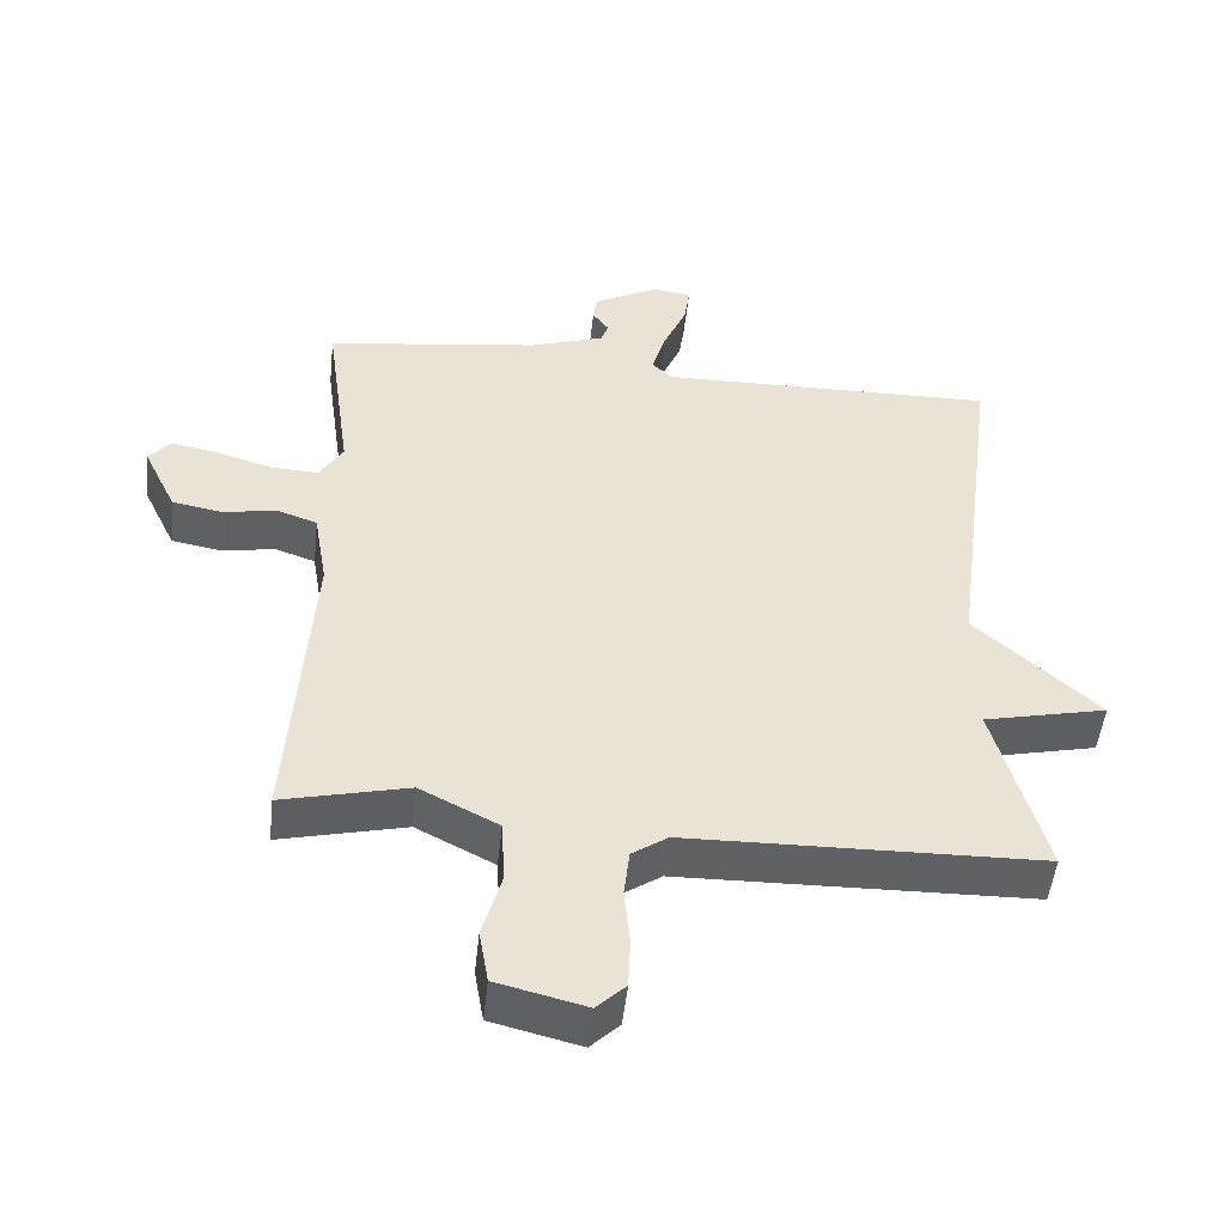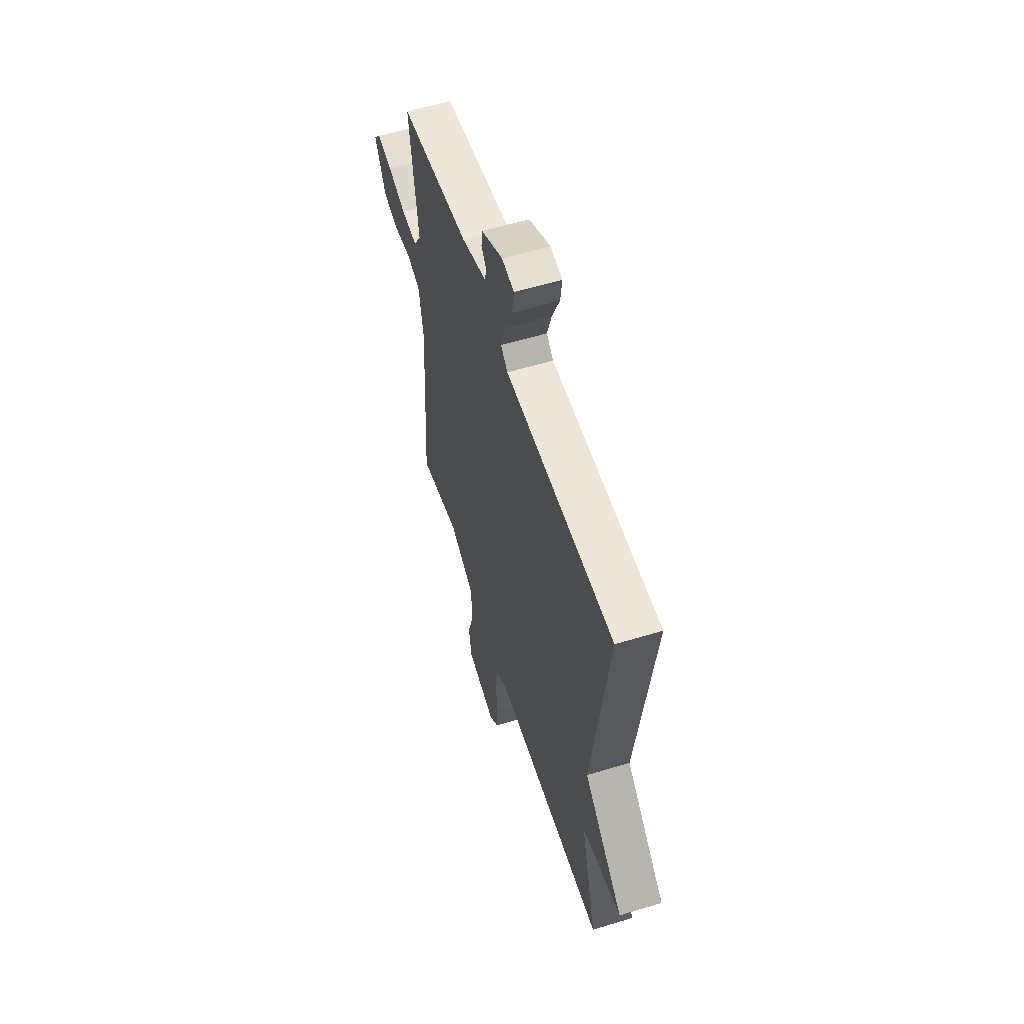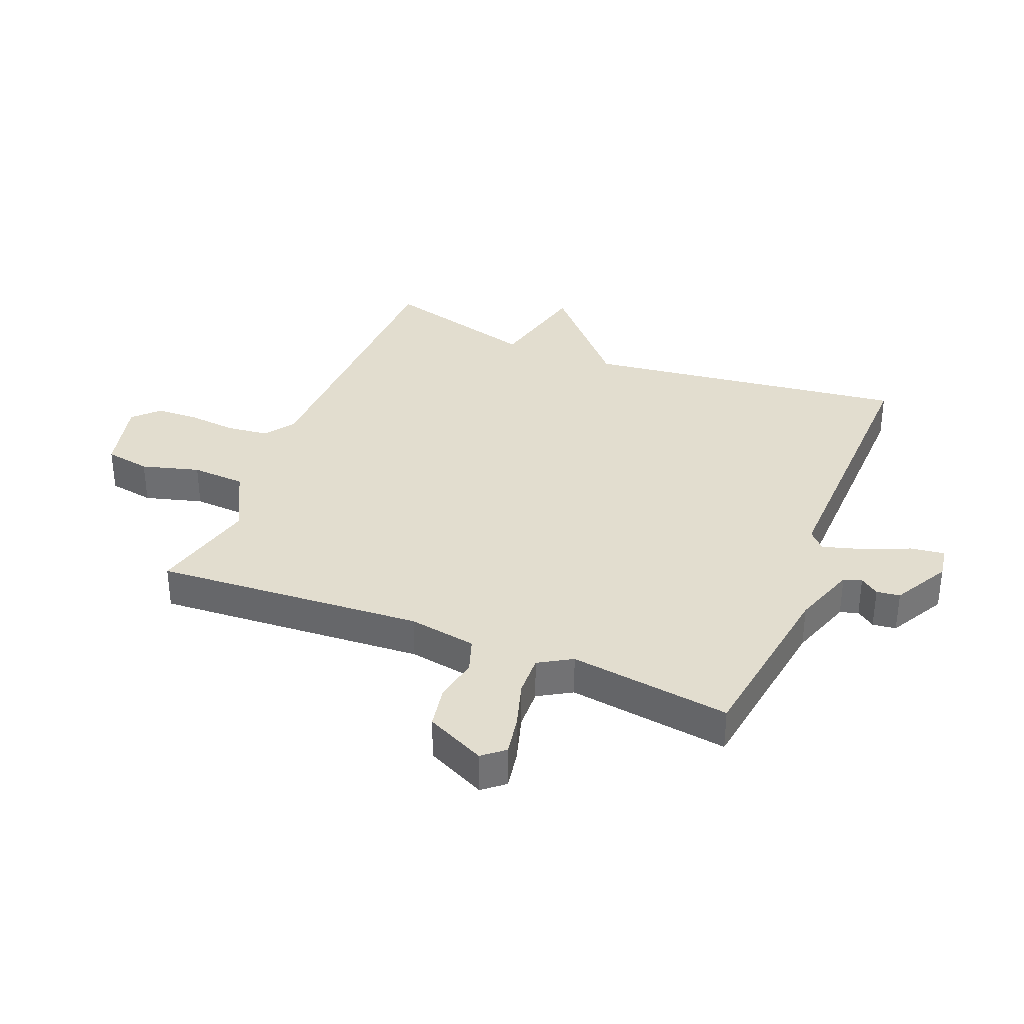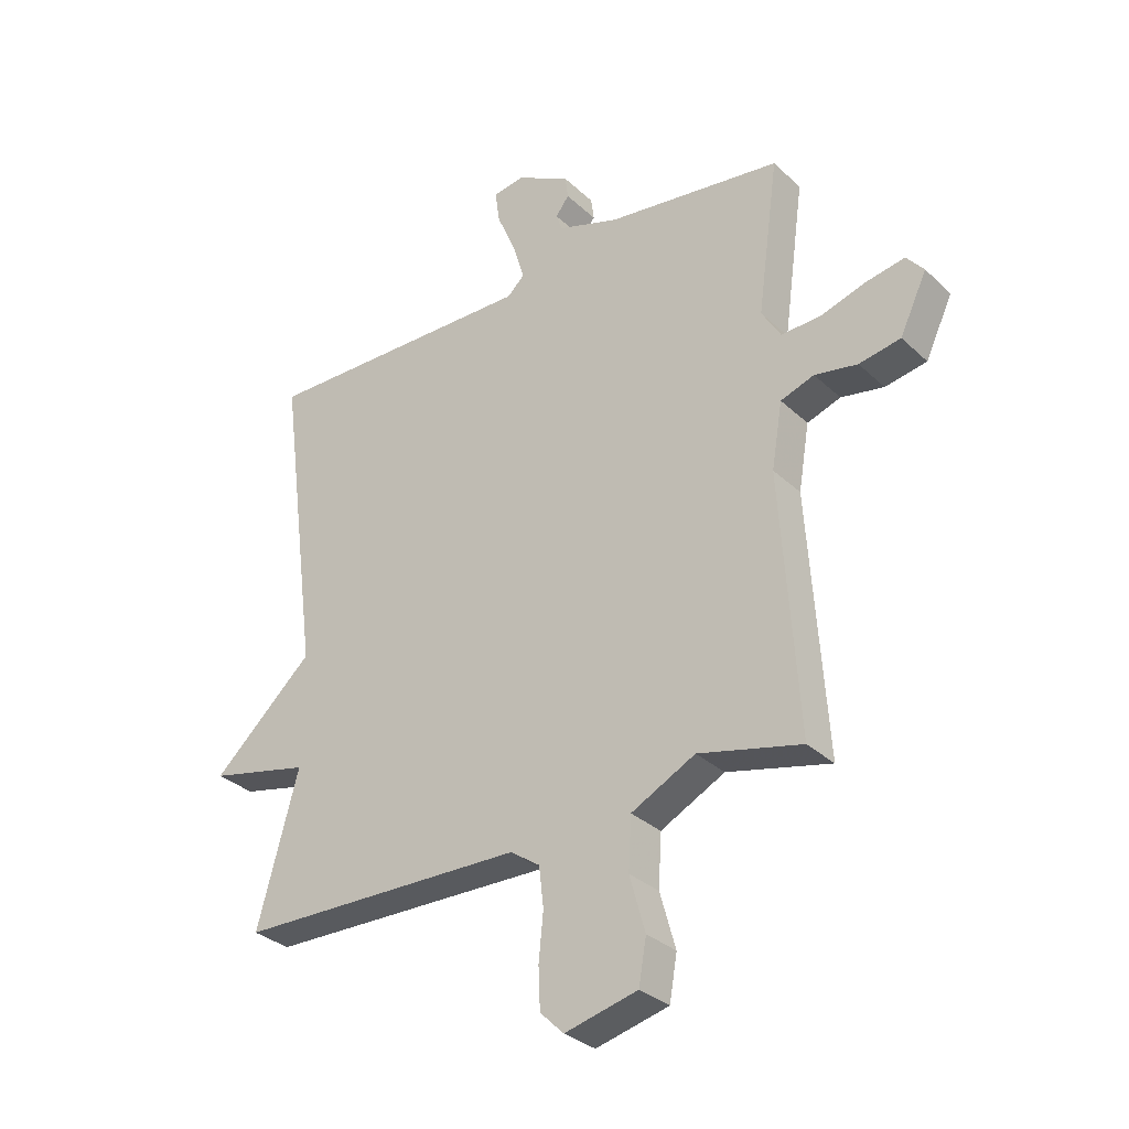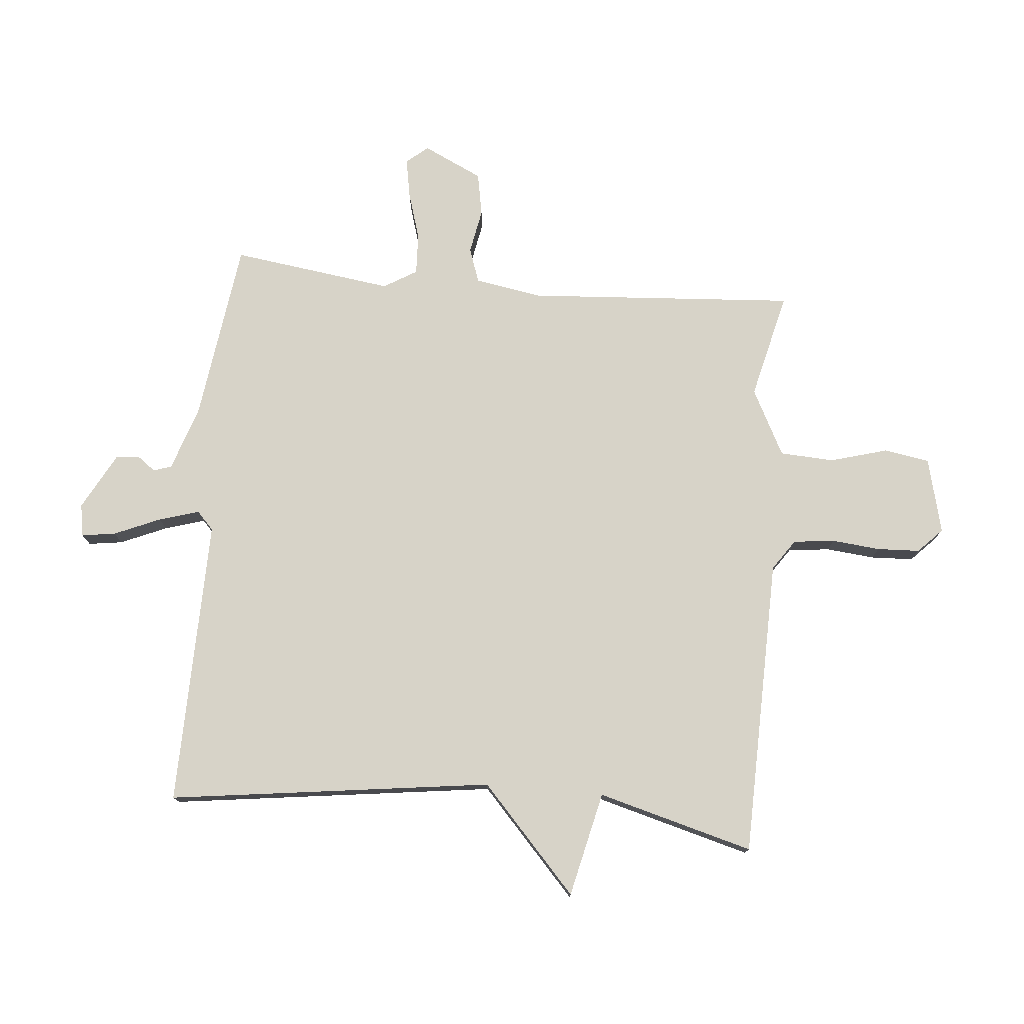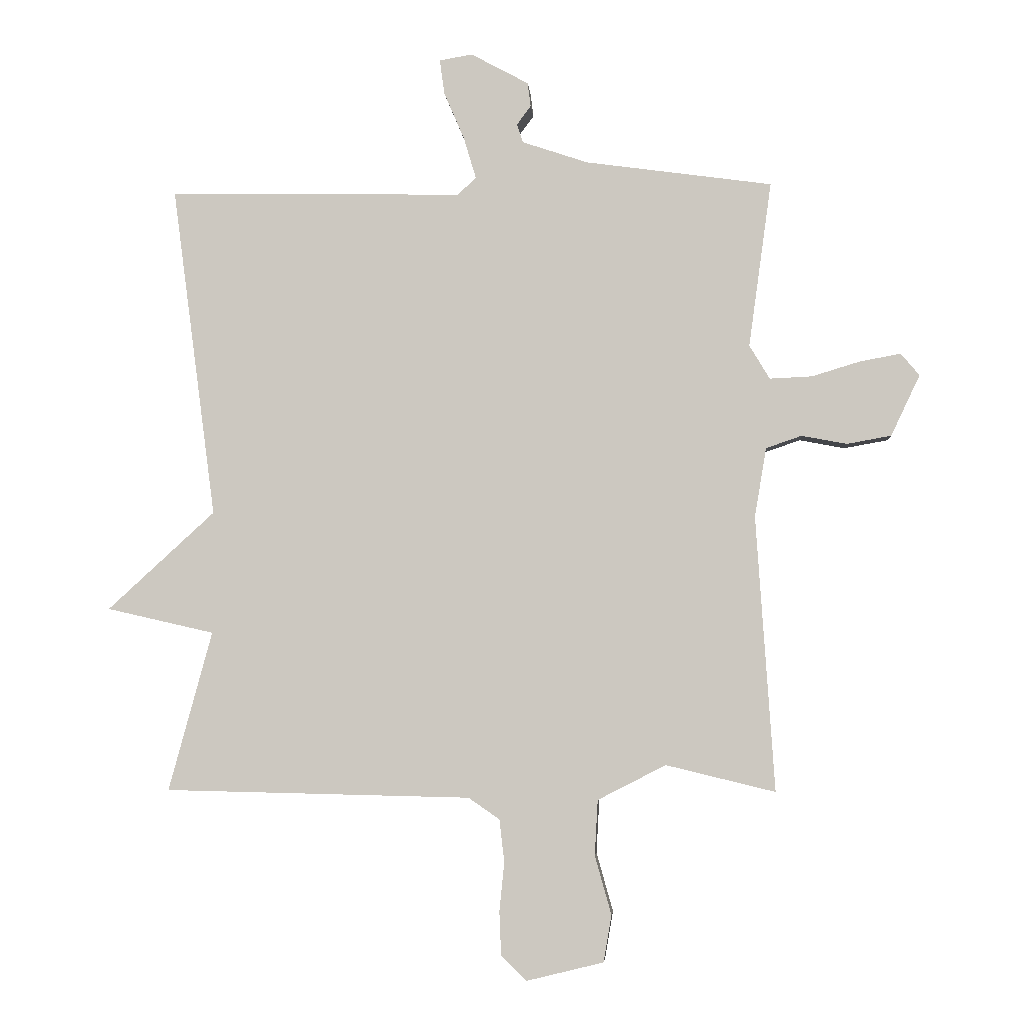
<metadata>
{"format":"obj","ext":"obj","renderer":"f3d","projection":"perspective","resolution":1024,"background":"white","views":[{"elev":-49.9,"azim":-6.2,"up":"+Z"},{"elev":57.7,"azim":72.4,"up":"+Z"},{"elev":34.8,"azim":-67.9,"up":"+Y"},{"elev":-31.8,"azim":-142.2,"up":"+Z"},{"elev":76.5,"azim":95.1,"up":"+Y"},{"elev":-4.3,"azim":-175.6,"up":"+Z"}]}
</metadata>
<code>
v 0.5 0.07 0.5
v 0.429 0.07 -0.04
v 0.604 0.07 -0.2
v 0.429 0.07 -0.24
v 0.5 0.07 -0.5
v 0.001 0.07 -0.511
v -0.05 0.07 -0.546
v -0.058 0.07 -0.615
v -0.05 0.07 -0.696
v -0.053 0.07 -0.767
v -0.094 0.07 -0.807
v -0.22 0.07 -0.776
v -0.233 0.07 -0.7
v -0.206 0.07 -0.604
v -0.211 0.07 -0.514
v -0.322 0.07 -0.457
v -0.5 0.07 -0.5
v -0.47 0.07 -0.052
v -0.489 0.07 0.061
v -0.547 0.07 0.081
v -0.621 0.07 0.067
v -0.693 0.07 0.08
v -0.74 0.07 0.179
v -0.71 0.07 0.215
v -0.644 0.07 0.203
v -0.565 0.07 0.179
v -0.496 0.07 0.176
v -0.463 0.07 0.231
v -0.5 0.07 0.5
v -0.196 0.07 0.542
v -0.089 0.07 0.578
v -0.079 0.07 0.608
v -0.102 0.07 0.639
v -0.097 0.07 0.678
v -0.003 0.07 0.729
v 0.051 0.07 0.72
v 0.043 0.07 0.663
v 0.01 0.07 0.586
v -0.01 0.07 0.519
v 0.02 0.07 0.491
v 0.5 0 0.5
v 0.429 0 -0.04
v 0.604 0 -0.2
v 0.429 0 -0.24
v 0.5 0 -0.5
v 0.001 0 -0.511
v -0.05 0 -0.546
v -0.058 0 -0.615
v -0.05 0 -0.696
v -0.053 0 -0.767
v -0.094 0 -0.807
v -0.22 0 -0.776
v -0.233 0 -0.7
v -0.206 0 -0.604
v -0.211 0 -0.514
v -0.322 0 -0.457
v -0.5 0 -0.5
v -0.47 0 -0.052
v -0.489 0 0.061
v -0.547 0 0.081
v -0.621 0 0.067
v -0.693 0 0.08
v -0.74 0 0.179
v -0.71 0 0.215
v -0.644 0 0.203
v -0.565 0 0.179
v -0.496 0 0.176
v -0.463 0 0.231
v -0.5 0 0.5
v -0.196 0 0.542
v -0.089 0 0.578
v -0.079 0 0.608
v -0.102 0 0.639
v -0.097 0 0.678
v -0.003 0 0.729
v 0.051 0 0.72
v 0.043 0 0.663
v 0.01 0 0.586
v -0.01 0 0.519
v 0.02 0 0.491
f 36 37 38
f 35 36 38
f 34 35 38
f 33 34 38
f 32 33 38
f 31 32 38 39
f 30 31 39 40
f 28 29 30 40
f 24 25 26
f 23 24 26
f 22 23 26
f 21 22 26
f 20 21 26
f 19 20 26 27
f 40 1 2
f 28 40 2
f 27 28 2
f 19 27 2
f 18 19 2
f 12 13 14
f 11 12 14
f 10 11 14
f 9 10 14
f 8 9 14
f 7 8 14 15
f 6 7 15 16
f 4 5 6 16
f 2 3 4
f 16 17 18
f 4 16 18
f 2 4 18
f 78 77 76
f 78 76 75
f 78 75 74
f 78 74 73
f 78 73 72
f 79 78 72 71
f 80 79 71 70
f 80 70 69 68
f 66 65 64
f 66 64 63
f 66 63 62
f 66 62 61
f 66 61 60
f 67 66 60 59
f 42 41 80
f 42 80 68
f 42 68 67
f 42 67 59
f 42 59 58
f 54 53 52
f 54 52 51
f 54 51 50
f 54 50 49
f 54 49 48
f 55 54 48 47
f 56 55 47 46
f 56 46 45 44
f 44 43 42
f 58 57 56
f 58 56 44
f 58 44 42
f 1 41 42 2
f 2 42 43 3
f 3 43 44 4
f 4 44 45 5
f 5 45 46 6
f 6 46 47 7
f 7 47 48 8
f 8 48 49 9
f 9 49 50 10
f 10 50 51 11
f 11 51 52 12
f 12 52 53 13
f 13 53 54 14
f 14 54 55 15
f 15 55 56 16
f 16 56 57 17
f 17 57 58 18
f 18 58 59 19
f 19 59 60 20
f 20 60 61 21
f 21 61 62 22
f 22 62 63 23
f 23 63 64 24
f 24 64 65 25
f 25 65 66 26
f 26 66 67 27
f 27 67 68 28
f 28 68 69 29
f 29 69 70 30
f 30 70 71 31
f 31 71 72 32
f 32 72 73 33
f 33 73 74 34
f 34 74 75 35
f 35 75 76 36
f 36 76 77 37
f 37 77 78 38
f 38 78 79 39
f 39 79 80 40
f 40 80 41 1

</code>
